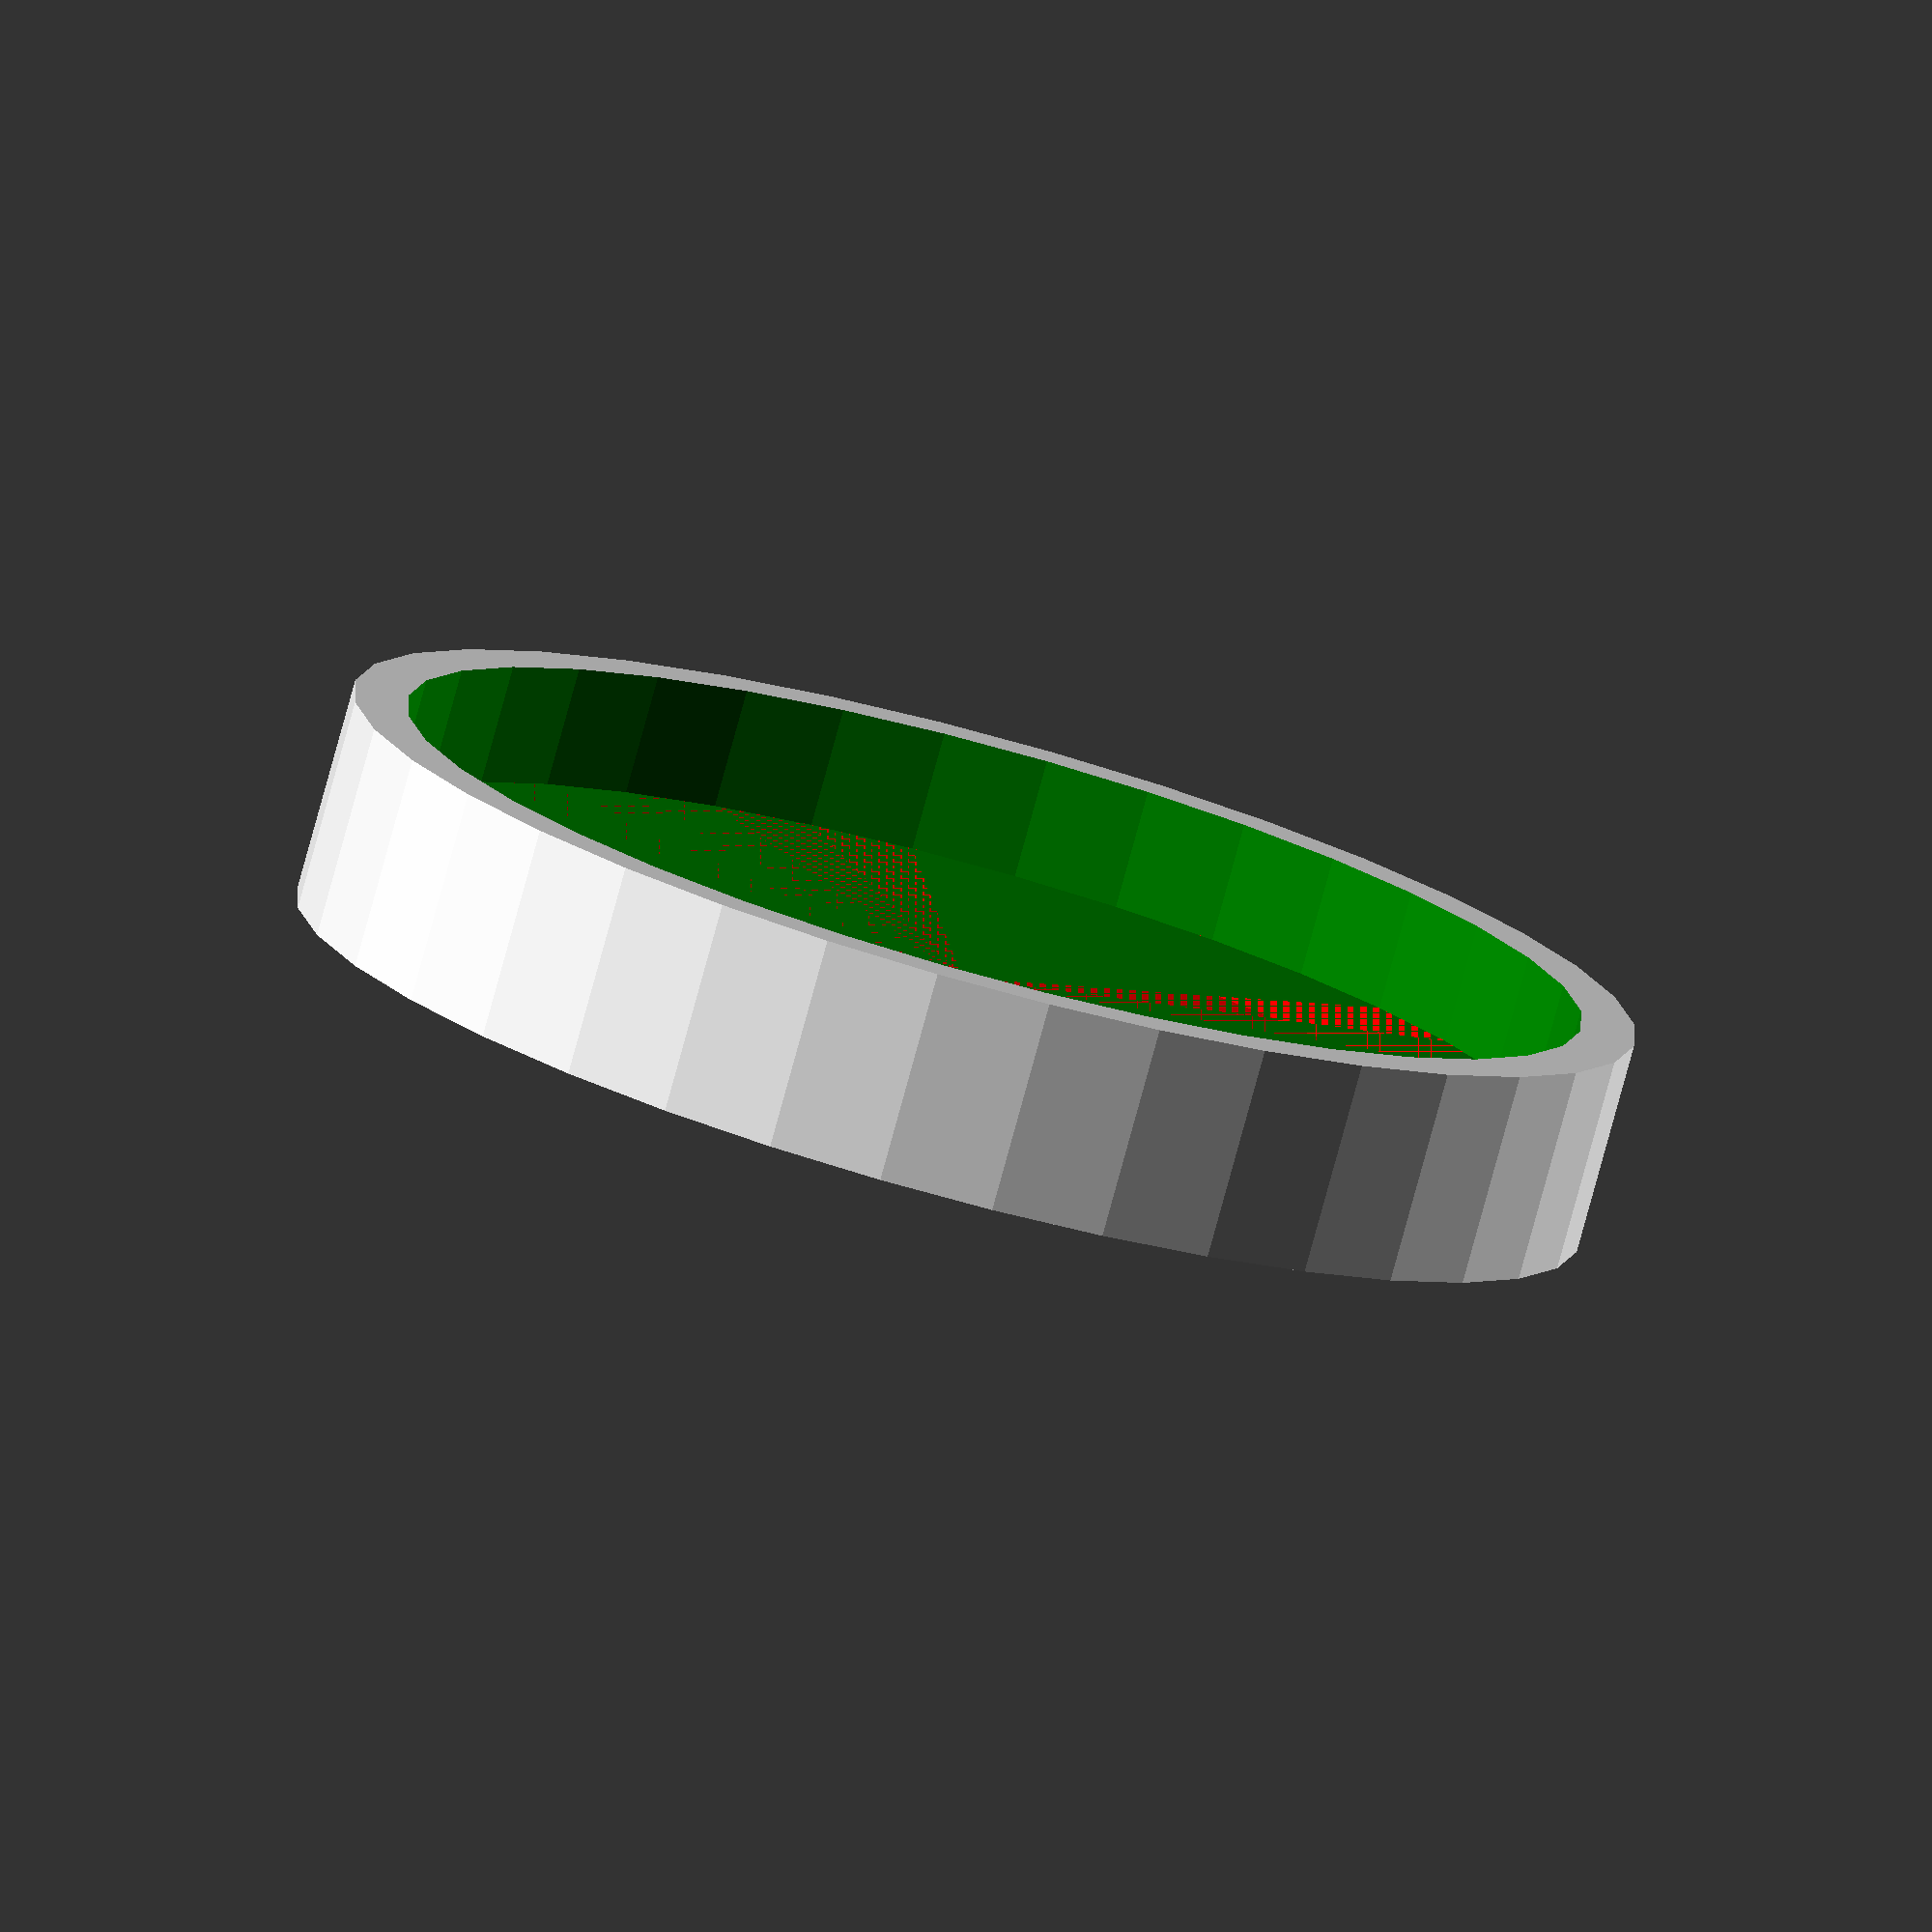
<openscad>
$fn=36;

d=26.4;//-26.4
d1=d;
h=3.5;//3-4
t=1.2;
h2=h+t;
hx=h/4;


difference()
{
cylinder(h=h2, d=d+t+t);


color("green")
translate([0,0,t+hx])
cylinder(h=h*5, d=d);

color("red")
translate([0,0,t])
cylinder(h=hx, d1=d1-t-t, d2=d1);
}

module spheretest()
{
color("red")
translate([0,0,h])
sphere(d=d);
}

</openscad>
<views>
elev=79.0 azim=285.1 roll=344.7 proj=o view=wireframe
</views>
